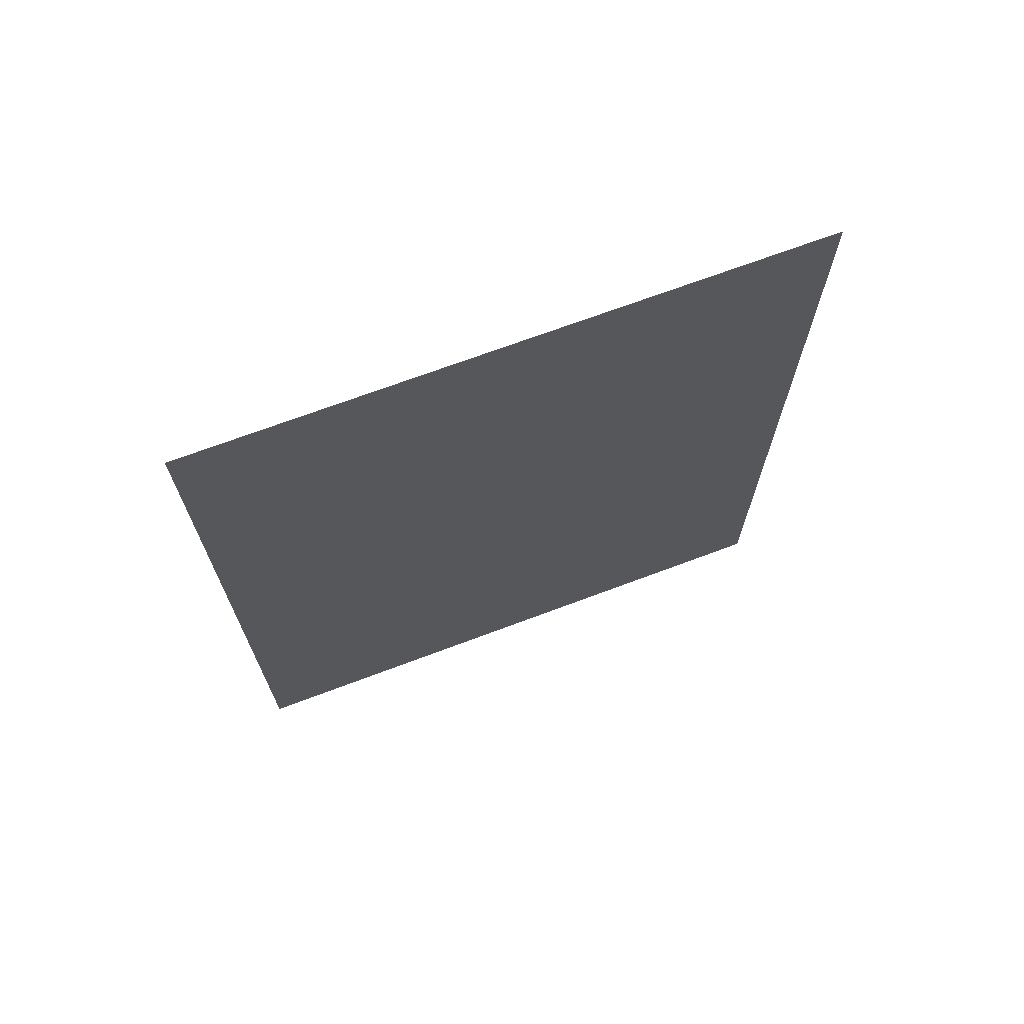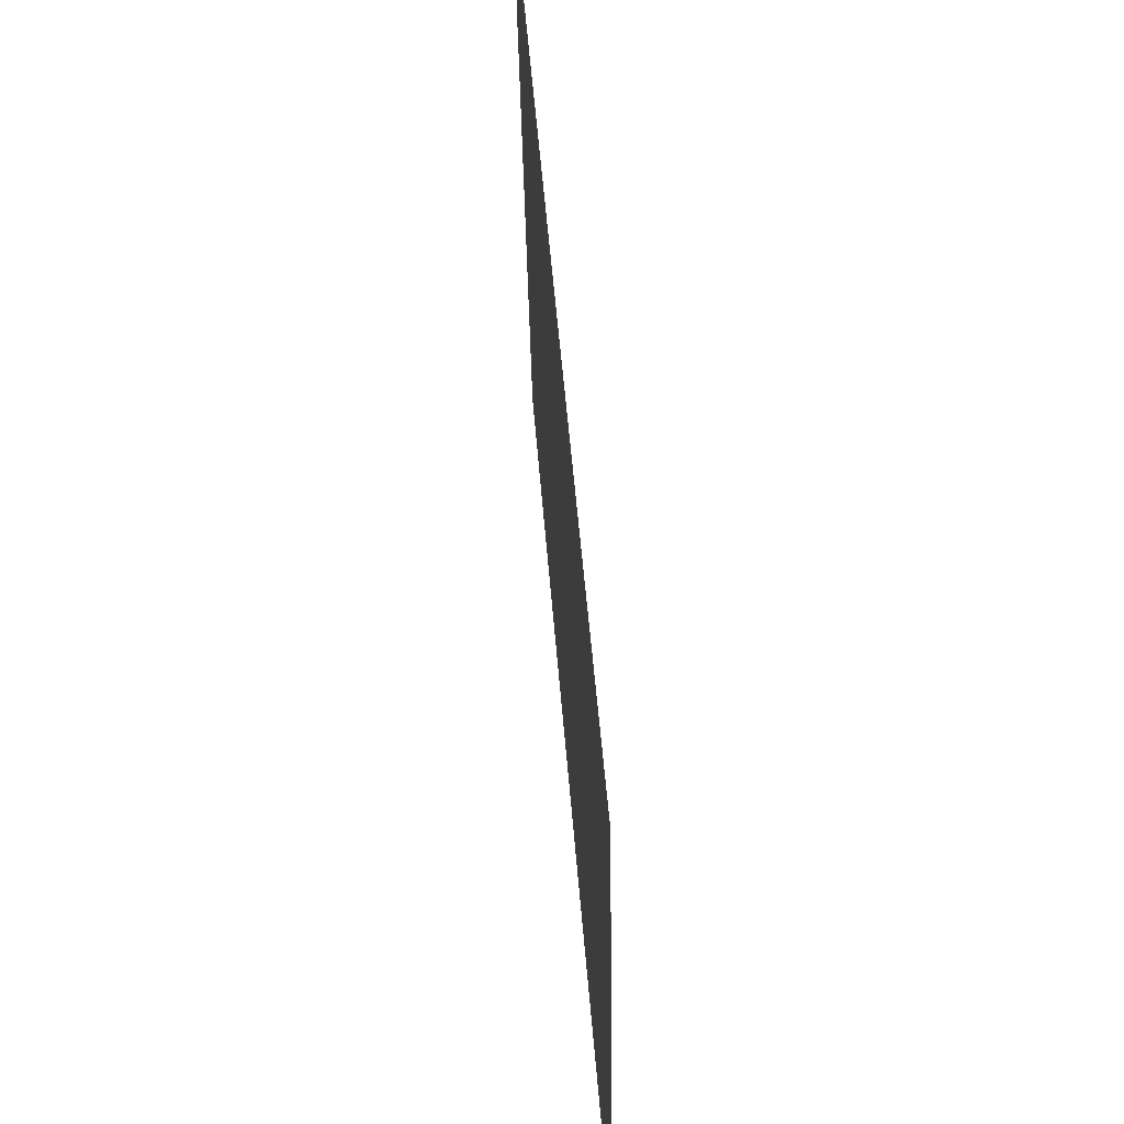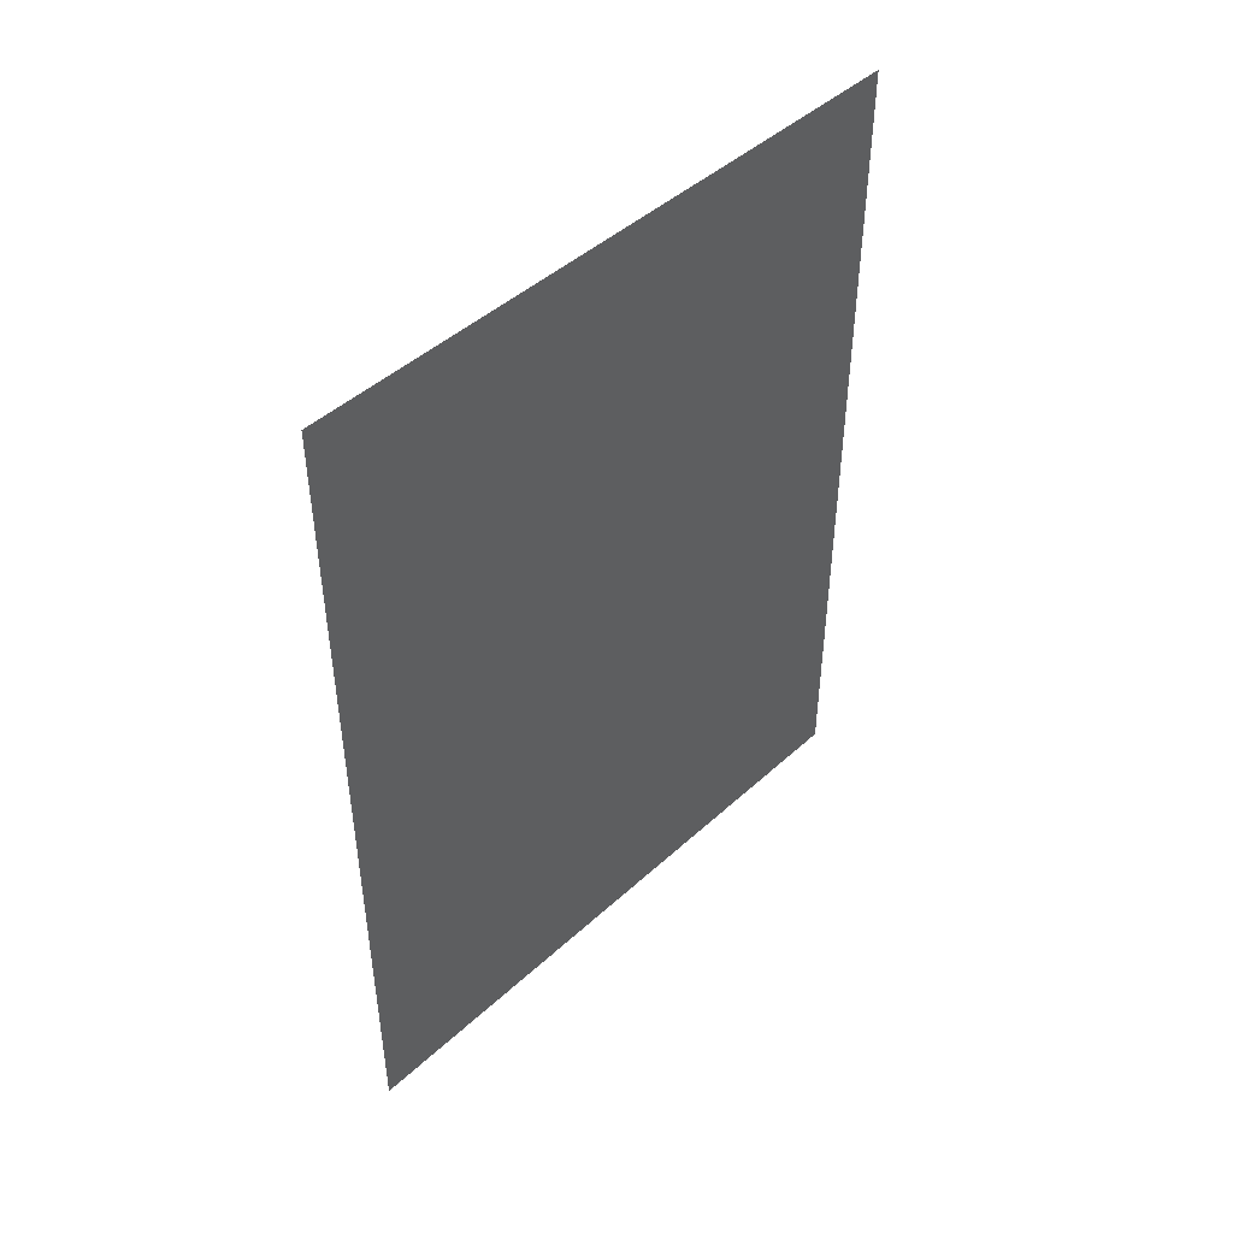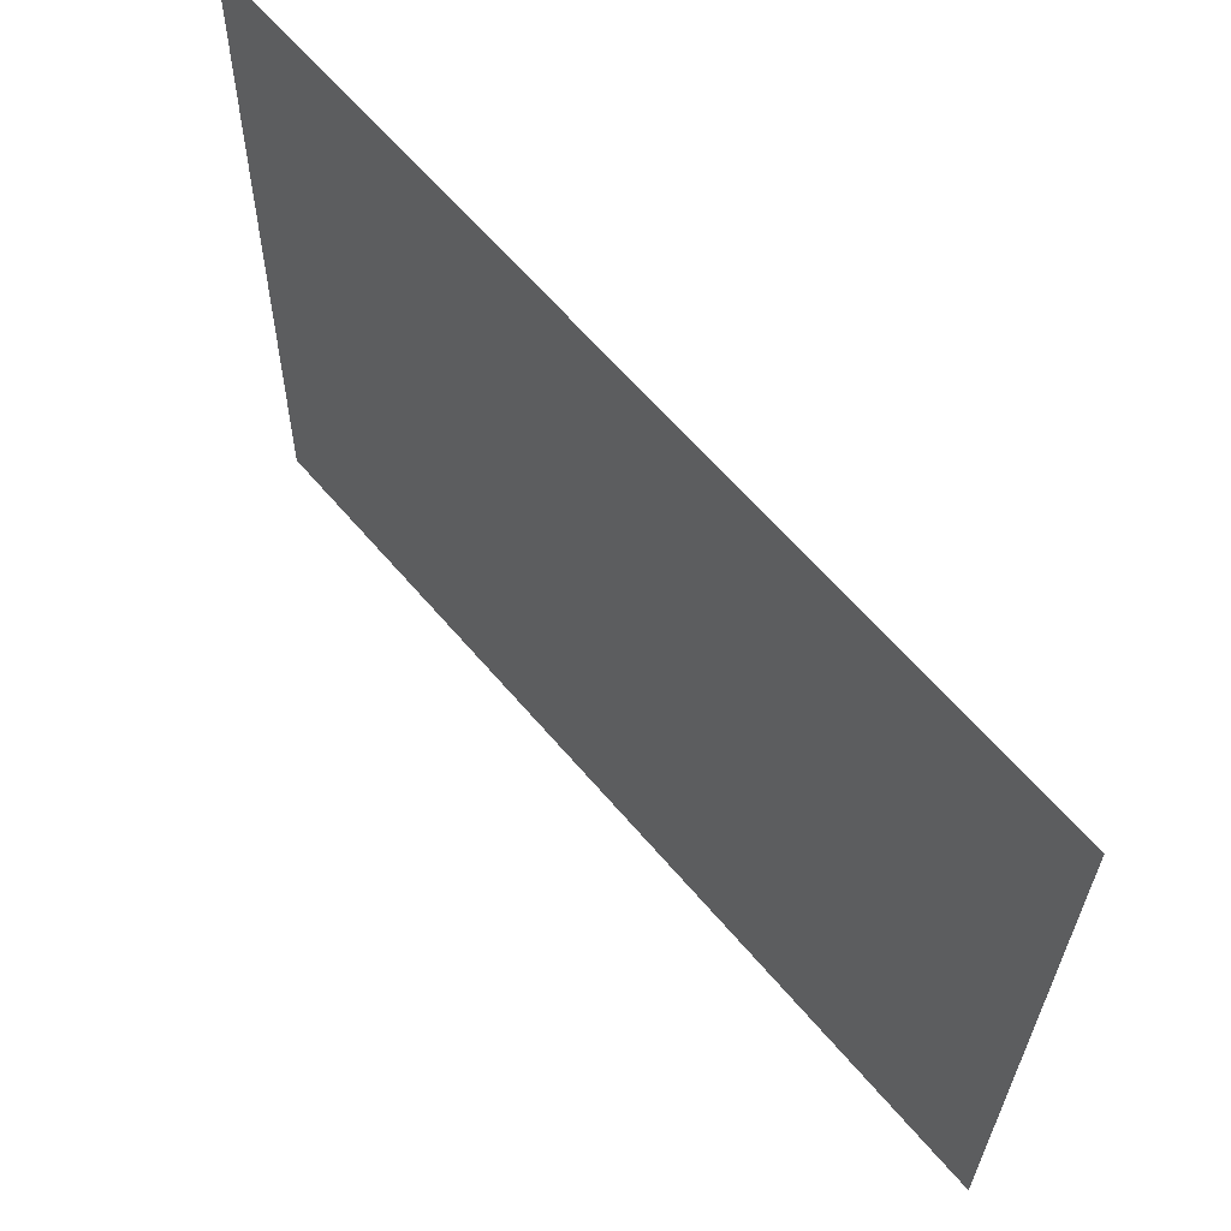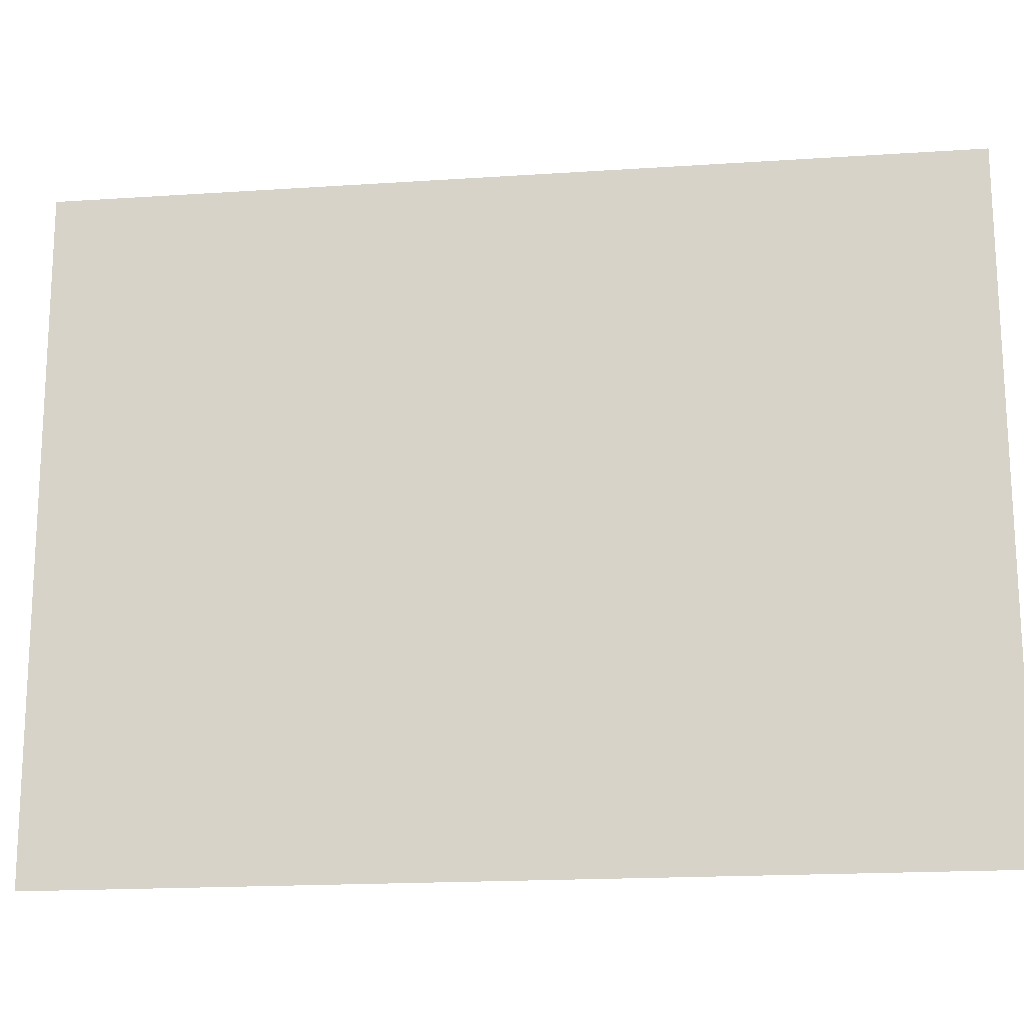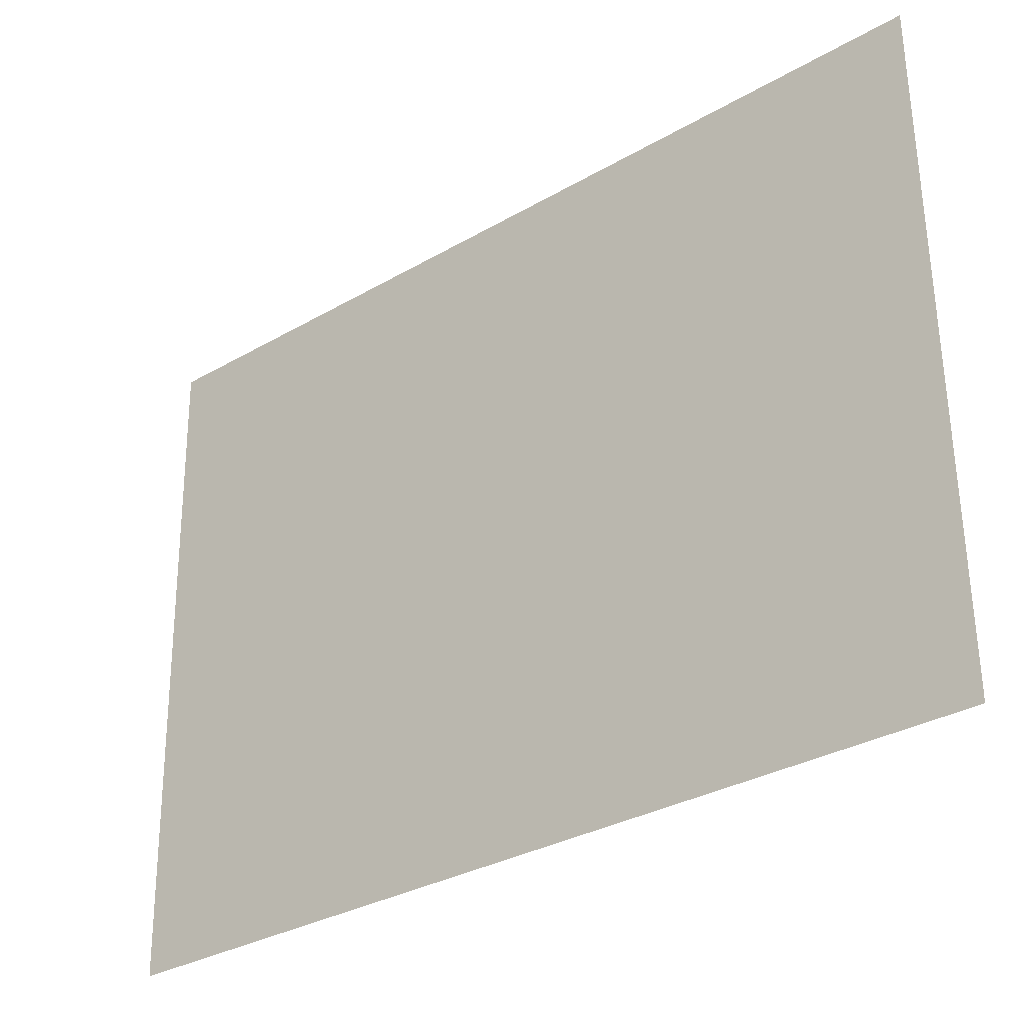
<metadata>
{"format":"obj","ext":"obj","renderer":"f3d","projection":"perspective","resolution":1024,"background":"white","views":[{"elev":69.7,"azim":-109.7,"up":"+Z"},{"elev":54.4,"azim":-4.6,"up":"+Y"},{"elev":45.9,"azim":-135.2,"up":"+Z"},{"elev":62.1,"azim":139.9,"up":"+Y"},{"elev":-18.3,"azim":-82.7,"up":"+Y"},{"elev":-31.3,"azim":-50.4,"up":"+Y"}]}
</metadata>
<code>
o Plane
v -0.09799 5.999 8
v 0.09799 -5.999 8
v -0.09799 5.999 -8
v 0.09799 -5.999 -8
g Plane_Plane_Material.002
f 1 2 4 3

</code>
